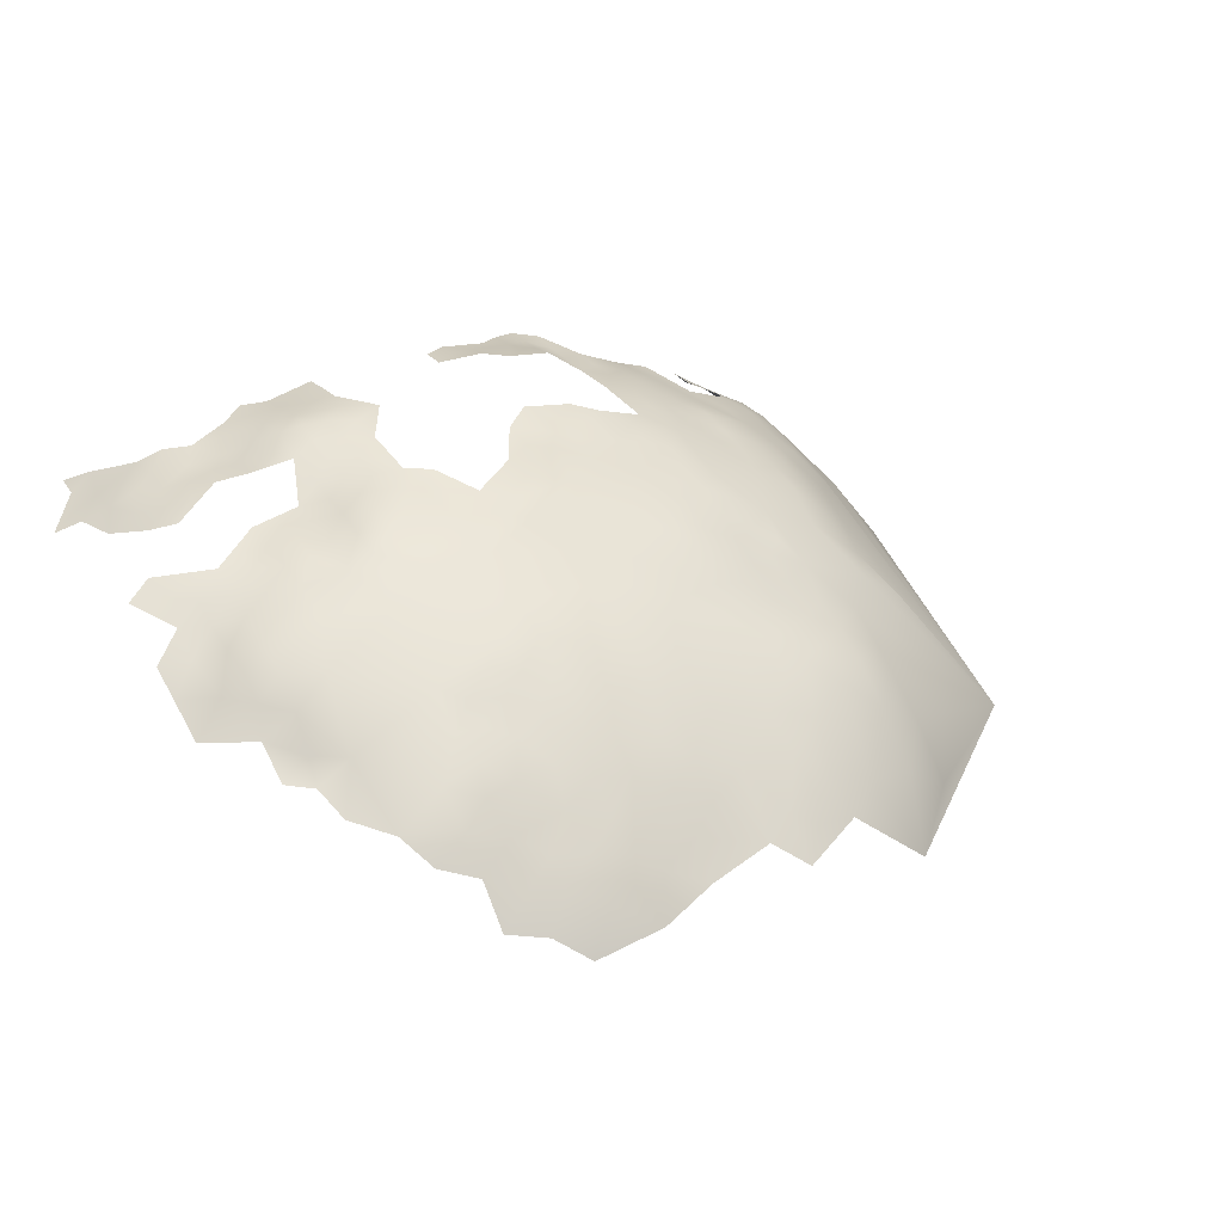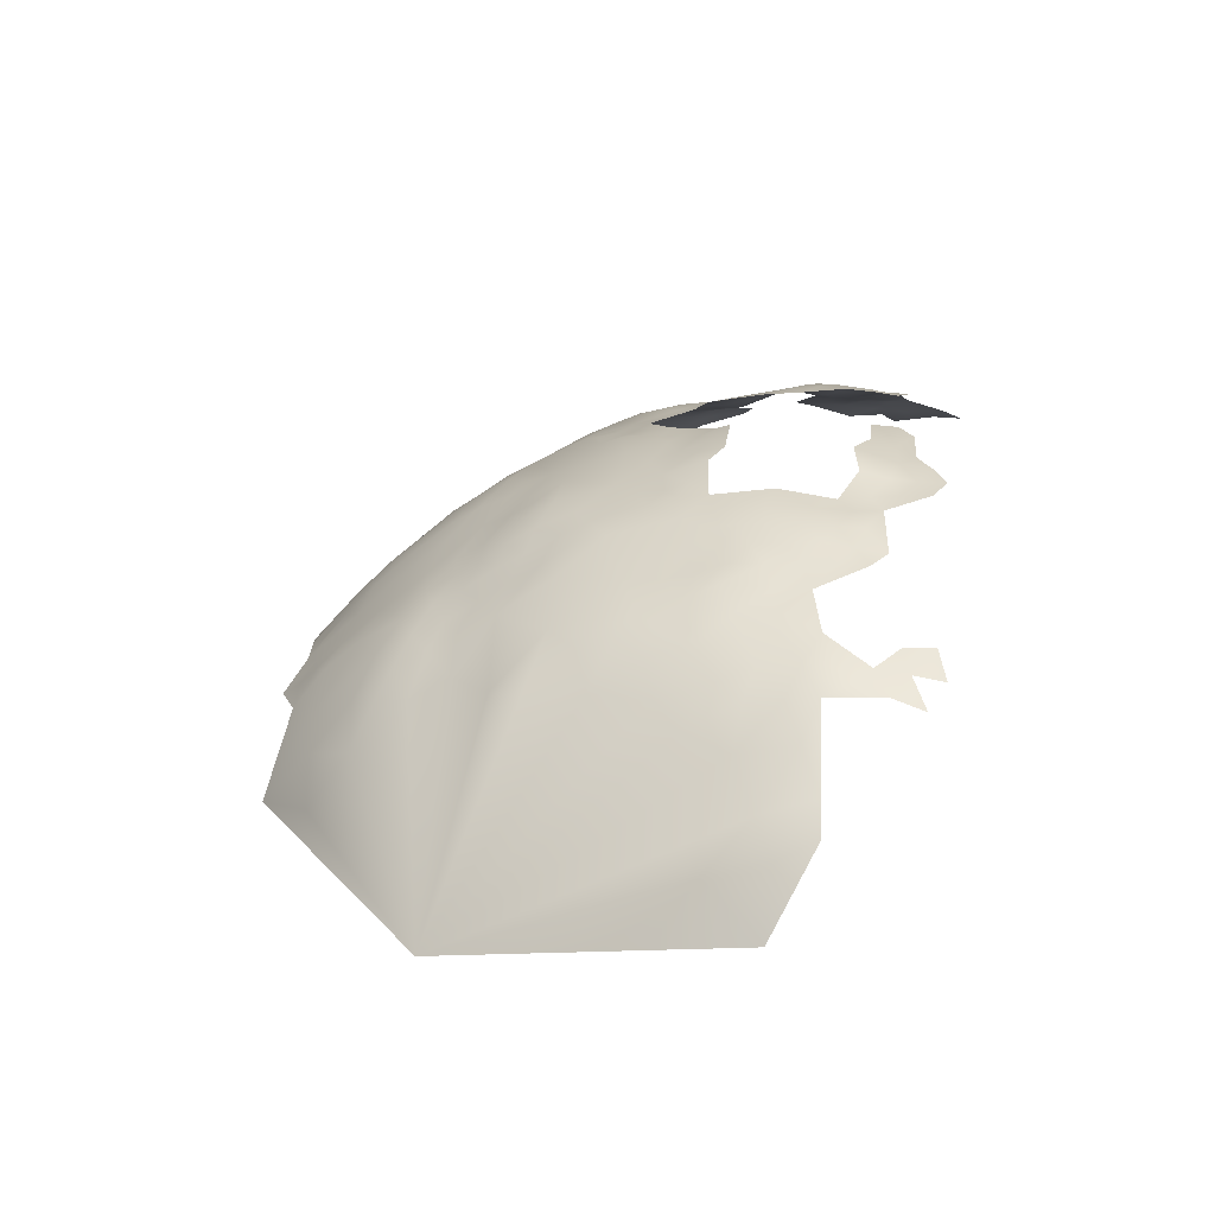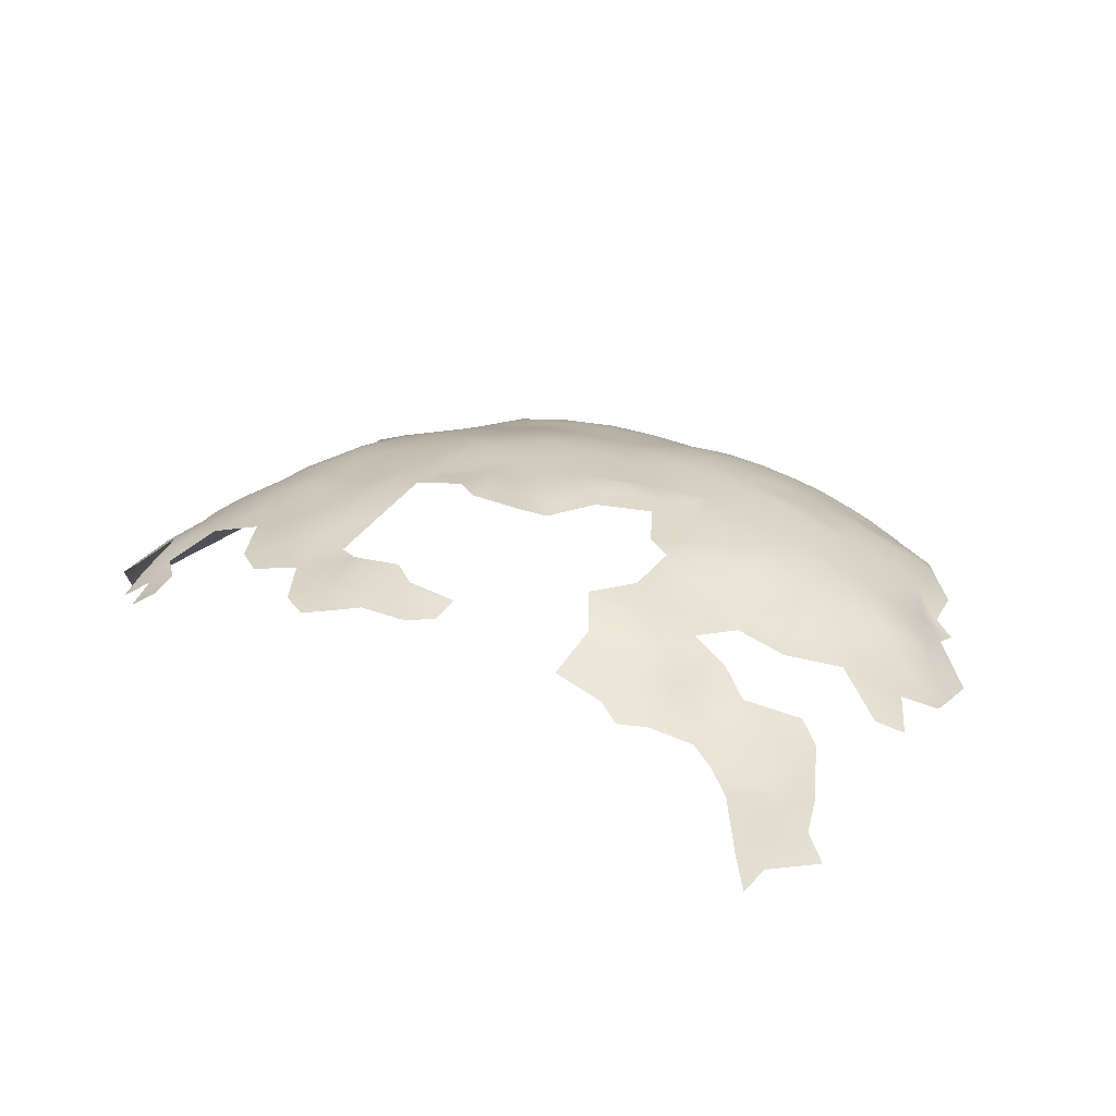
<metadata>
{"format":"obj","ext":"obj","renderer":"f3d","projection":"perspective","resolution":1024,"background":"white","views":[{"elev":30.5,"azim":148.4,"up":"+Z"},{"elev":17.0,"azim":-82.0,"up":"+Z"},{"elev":45.1,"azim":33.7,"up":"+Z"}]}
</metadata>
<code>
v -420.7 -119.3 -150.4
v -420.5 -116 -152.6
v -424.3 -116.9 -153.2
v -424.2 -113.4 -155.2
v -423.9 -109.8 -157.7
v -424.9 -106.1 -160.9
v -424.2 -101.8 -164.7
v -420 -107.2 -158.9
v -420.5 -103.3 -162.4
v -427.6 -111.2 -157.6
v -431 -109.1 -160.5
v -431.5 -113.4 -157.8
v -427.9 -114.9 -155.5
v -435.2 -112 -160.4
v -435.2 -107.7 -164.1
v -438.1 -110.7 -163.3
v -440.2 -114.7 -162.2
v -435.2 -115.9 -158.4
v -428 -118.3 -153.7
v -431.6 -116.8 -156.3
v -427.9 -121.8 -151.3
v -424.8 -119.5 -151.5
v -431.4 -120.5 -153.8
v -434.6 -118.9 -156.4
v -435.6 -123.1 -154
v -431.2 -123.6 -151.8
v -421.1 -100 -165.6
v -429.5 -101.6 -168
v -424.9 -98.29 -169
v -431.2 -126.9 -150
v -434.5 -129.1 -150.1
v -433.6 -125.4 -151.6
v -430.5 -130 -147.7
v -427.7 -128.2 -147.7
v -427.3 -131.6 -146
v -430.7 -133.9 -146.4
v -427 -134.4 -145
v -424.4 -133 -144.7
v -427.4 -137.8 -143.9
v -427.1 -141.1 -143
v -424.7 -139.2 -143.1
v -424.4 -136.2 -143.8
v -430.8 -141.6 -144.3
v -427.4 -144.2 -142.6
v -430.1 -146.3 -143
v -424.5 -141.7 -142
v -421.2 -138.5 -142.1
v -420.6 -133.5 -143.6
v -424.1 -129.6 -145.8
v -421.7 -143.5 -140.3
v -418.8 -145 -139.5
v -418.9 -141.7 -140.3
v -416.1 -142.9 -139.6
v -416.4 -139.8 -140.8
v -413 -145 -138.3
v -413.1 -141.6 -139.7
v -413.1 -138.2 -140.6
v -410.2 -143.2 -139.4
v -410.5 -139.8 -140.1
v -410.1 -136.9 -140.7
v -407.6 -134.9 -141
v -407.3 -132.2 -141.5
v -407.2 -138 -140.2
v -404.6 -133 -141.6
v -412.4 -133.6 -141.9
v -416.7 -136.7 -141.9
v -420.5 -126.9 -145.6
v -420.8 -123 -147.9
v -424.1 -125.4 -147.7
v -417.6 -124.2 -146.6
v -417.6 -121.3 -148.3
v -415.3 -127 -144.8
v -414.3 -122.6 -147.1
v -433.1 -144.7 -144.7
v -430.6 -150.2 -142.8
v -433 -147.6 -144.1
v -435.9 -145.9 -145.8
v -438.9 -144.2 -147.5
v -439.2 -140.8 -148.5
v -442.4 -142.9 -149.5
v -435.8 -142.4 -146.7
v -441.4 -146.9 -147.9
v -438.6 -147.5 -146.6
v -438.9 -150.8 -146.5
v -441.8 -152 -148.2
v -438.9 -154.6 -146.4
v -436.1 -156.3 -144.8
v -436.1 -152.6 -145
v -436 -149.2 -145.3
v -433.4 -150.6 -143.8
v -437.9 -136.5 -148.9
v -442.2 -134.6 -151.6
v -444.8 -132.8 -154.3
v -445.1 -136.7 -152.9
v -447.6 -139.9 -153.8
v -444.9 -140.6 -151.7
v -442 -138.3 -150.5
v -433.2 -154 -143.6
v -433.3 -157.7 -143.8
v -430.4 -155.3 -142.8
v -430.5 -159 -143
v -427.7 -157.4 -142.5
v -427.6 -160.7 -142.2
v -424.5 -159.4 -140.2
v -424.7 -162.5 -140.9
v -433.4 -160.4 -143.9
v -430.5 -162.2 -142.9
v -427.4 -163.7 -142
v -427.7 -167.1 -141.8
v -424.8 -165.4 -141.1
v -424.7 -168.5 -141.2
v -421.8 -167 -140.5
v -421.4 -163.4 -140
v -419.1 -165.2 -139.9
v -416.8 -163 -139.3
v -416.2 -160.3 -138.7
v -419 -158.6 -139
v -413.5 -162.1 -138.8
v -413.5 -164.9 -139
v -410.7 -163.1 -138.6
v -410.6 -160.1 -138.4
v -444.9 -148.4 -149.9
v -447.5 -145 -152.3
v -444.6 -152.6 -149.5
v -447.5 -153.1 -151.2
v -450.5 -155.4 -152.7
v -447.5 -157.1 -150.6
v -450.2 -151 -153.4
v -451.3 -141.2 -157
v -422.2 -160.7 -139.7
v -450.8 -158.4 -152.7
v -441.2 -129.4 -153.6
v -446.7 -127.9 -158.4
v -449 -134.6 -157.3
v -436.3 -159.6 -145.2
v -439 -161.3 -146.2
v -438.8 -157.7 -146.3
v -441.9 -155.8 -148
v -436.2 -163 -145.7
v -409.4 -124.6 -145.5
v -410.7 -120.2 -147.8
v -415 -118 -150.1
v -406.9 -121.1 -147.1
v -427 -151 -141.8
v -453.5 -154 -155.4
v -453.3 -150.1 -155.9
v -453.9 -157.4 -155
v -401.8 -131.3 -142.2
v -397.8 -132.8 -141.9
v -399.7 -129.7 -142.8
v -401.8 -134.8 -141
v -405 -135.6 -140.9
v -399 -136.4 -141
v -399 -139.6 -139.9
v -396.4 -137.4 -140.6
v -396.1 -140.9 -139.6
v -393.1 -142.1 -140
v -393.5 -138.9 -140.3
v -393.8 -135.7 -141
v -390.8 -140.4 -140.8
v -390.7 -137.1 -141.1
v -391 -133.5 -142
v -393.2 -145.3 -139.2
v -390.6 -143.7 -140.4
v -396 -147.1 -138.5
v -393.2 -148.8 -138.5
v -390.4 -147.1 -139.6
v -388.2 -145.3 -140.8
v -395.8 -150.5 -137.8
v -393 -152 -137.9
v -390.4 -153.2 -138.2
v -390.4 -150.5 -138.8
v -395.3 -153.8 -137.4
v -387.8 -135.1 -142.2
v -387.9 -132 -142.9
v -388.1 -142.2 -141.5
v -388.1 -138.9 -141.8
v -399.1 -151.9 -137.5
v -387.5 -149.3 -139.7
v -396 -156.7 -137.6
v -396 -159.9 -137.8
v -393.6 -157.9 -138.2
v -390.3 -129.2 -143.7
v -387.1 -125.6 -145.9
v -384.9 -132.1 -144.2
v -393.3 -160.9 -138.6
v -396 -162.8 -138.2
v -390.6 -162.7 -139.3
v -390.6 -159.4 -138.7
v -387.9 -164.1 -139.7
v -387.9 -160.8 -139.5
v -385.2 -162.2 -140.3
v -385 -159 -140.2
v -387.9 -157.5 -139.1
v -388.1 -153.8 -138.7
v -390.9 -155.6 -138.2
v -385.4 -155.6 -140.1
v -385.5 -152.4 -140
v -382.5 -157.1 -141.4
v -385.3 -143.9 -142.4
v -383 -153.9 -141.1
v -383 -150.5 -140.7
v -385.5 -140.7 -142.7
v -401.6 -128.8 -142.9
v -405.2 -129.8 -142.7
v -398.9 -127 -143.7
v -385.4 -137.1 -143.3
v -382.8 -138.9 -143.2
v -382.7 -141.9 -142.9
v -379.9 -143.6 -143.2
v -380.1 -140.1 -143.8
v -377.6 -141.1 -144.3
v -377.3 -138.2 -144.8
v -377.3 -134.8 -145.7
v -380.2 -136.3 -144.3
v -374.4 -136.9 -146.2
v -374.4 -140.3 -144.9
v -374.3 -133.7 -147.2
v -371.4 -138.3 -146.8
v -371.4 -135.5 -148.2
v -377.3 -131.3 -146.6
v -377 -127.9 -147.7
v -380.3 -128.7 -146.5
v -380.2 -132.6 -145.1
v -374.4 -130.2 -147.9
v -374.5 -126.2 -149.9
v -378.4 -123.7 -149.7
v -371.5 -131.9 -149.3
v -369 -140.8 -146.8
v -368.5 -137.4 -148.6
v -368.4 -144.1 -146
v -365.6 -142.7 -147.4
v -440.2 -119.2 -159.4
v -417.3 -99.04 -166.1
v -454.5 -144.2 -158.9
v -368.4 -133.8 -150.3
v -380.7 -160.8 -141.3
v -377.8 -162.2 -141.6
v -375.2 -163.6 -143.1
v -375.4 -160 -143.1
v -372.6 -161.3 -143.9
v -370.3 -163.3 -145.6
v -370.4 -159.4 -145.3
v -372.8 -158.3 -143.8
v -368.7 -166.8 -146.5
v -371.5 -167.8 -145
v -369 -170.2 -146.5
v -367.6 -163.4 -147
v -367.4 -160.3 -146.6
v -364.7 -161.9 -148
v -371.8 -155.5 -144.7
v -371.5 -151.5 -144.8
v -374.4 -153.3 -143.7
v -368.8 -156.3 -146.7
v -374.2 -149.7 -143.9
v -376.6 -152 -142.8
v -379.7 -152.5 -141.9
v -375.2 -156.7 -143.3
v -377.8 -154.9 -142.4
v -379 -158 -142
v -382.7 -135.5 -143.7
v -374.3 -122.5 -152.4
v -456.8 -149.5 -160
v -452.6 -160.3 -154
v -453.2 -163.9 -155
v -453.4 -167.4 -156.1
v -450.4 -165.7 -153.6
v -450.4 -162.1 -153
v -450.2 -169.1 -154.2
v -447.6 -164.7 -151.8
v -447.4 -168 -151.7
v -457 -155.9 -158.5
v -420 -97.83 -167.8
v -451.3 -147.4 -154.8
v -380.5 -155.3 -141.9
v -445 -124.1 -159.2
v -373.9 -119.5 -155.5
v -370.5 -122.6 -154.5
v -371.6 -125.3 -152
v -370.7 -118.7 -157.4
v -365.1 -134.9 -150.7
v -365.3 -131.5 -152.8
v -365.4 -126.8 -155.3
v -369 -128.5 -152.1
v -417.2 -94.97 -170.2
v -413.4 -97 -167.1
v -427.8 -124.8 -149.6
v -419.4 -112.5 -154.6
v -440.8 -108.5 -167.9
v -441.6 -104 -174.1
v -433.7 -97.01 -176.7
v -435.8 -102.9 -170.1
v -408.7 -98.05 -165.7
v -409.1 -100.9 -162.6
v -413.8 -103.1 -161.5
v -405.2 -102.3 -160.6
v -405.4 -98.78 -164.5
v -408.9 -104.1 -159.3
v -405.2 -106.1 -157
v -409 -106.7 -157
v -401.3 -104 -158.8
v -401.6 -100.5 -162.2
v -397.9 -102 -161.2
v -397.6 -105.2 -158.3
v -399 -108.3 -155.4
v -394.5 -107.3 -156.9
v -393.8 -103.9 -160
v -397.8 -99.1 -163.8
v -394.2 -100.3 -163.3
v -394.4 -96.73 -167.1
v -390.8 -101.8 -162.8
v -390.8 -98.89 -165.4
v -387.3 -100.3 -165.1
v -388 -96.96 -168.6
v -409.1 -109.7 -154.4
v -383.8 -98.98 -167.8
v -383.7 -102.6 -163.5
v -408.8 -113 -151.8
v -412.5 -113.5 -152.4
v -409.4 -116.2 -149.8
v -406 -117.9 -148.5
v -405.6 -114.4 -150.6
v -402.4 -118.9 -147.8
v -402.1 -115.9 -149.6
v -401.8 -112.5 -152
v -398.8 -117.4 -148.8
v -398.9 -114.1 -151.1
v -405.2 -110.7 -153.2
v -398.6 -121 -146.8
v -395 -118.2 -148.8
v -395.7 -115.5 -150.6
v -392.3 -116.5 -150.1
v -392.6 -113.8 -152
v -389.5 -115.1 -151.9
v -398.3 -111.2 -153.1
v -395.6 -109.8 -154.8
v -389.4 -112.6 -153.7
v -413.2 -107.9 -157
v -391.2 -94.38 -171
v -379.8 -104.8 -162.2
v -383.8 -105.8 -160.1
v -386.9 -107.4 -158.1
v -383.5 -109.6 -156.9
v -387.4 -109.9 -155.6
v -381 -107.1 -159.5
v -386.8 -113 -153.8
v -386.9 -117.3 -150.9
v -390.2 -107.3 -157.3
v -405.4 -95.45 -168
v -400.9 -97.27 -165.8
v -392.2 -110.5 -154.7
v -377.8 -108.3 -159.8
v -395.7 -112.2 -153
v -398.9 -93.8 -169.7
v -374.1 -112.1 -158.8
v -373.5 -116.8 -157.7
v -387.9 -104.2 -161.1
v -424.3 -122.1 -149.6
v -449.5 -123.9 -162.3
v -371.6 -128.5 -149.8
v -376.9 -116 -154.9
v -460.5 -158 -162.5
v -461.4 -151.9 -164.1
v -463.3 -158.2 -165.4
v -464.4 -153.9 -167.4
v -467.7 -153.6 -174.3
v -464.2 -147.4 -169.4
v -462.5 -120 -179.9
f 260 259 275
f 195 171 196
f 203 200 209
f 181 187 186
f 181 186 182
f 181 182 180
f 41 40 46
f 161 160 177
f 259 257 275
f 139 135 136
f 176 164 168
f 199 275 201
f 119 120 118
f 100 101 102
f 107 108 103
f 189 182 186
f 169 173 170
f 195 196 194
f 195 194 197
f 121 118 120
f 150 204 148
f 166 163 165
f 206 204 150
f 103 102 101
f 103 101 107
f 193 191 192
f 193 194 191
f 176 160 164
f 176 177 160
f 208 203 209
f 199 260 275
f 190 191 188
f 190 192 191
f 106 101 99
f 169 166 165
f 169 170 166
f 151 64 152
f 160 157 164
f 205 148 204
f 189 188 191
f 189 186 188
f 63 152 61
f 63 61 60
f 61 152 64
f 61 64 62
f 205 62 64
f 205 64 148
f 189 191 194
f 213 211 212
f 176 200 203
f 200 176 168
f 109 111 110
f 161 158 160
f 248 250 249
f 58 59 56
f 197 194 193
f 57 56 59
f 202 198 201
f 112 114 113
f 115 119 118
f 115 118 116
f 38 42 48
f 177 176 203
f 159 155 158
f 159 158 161
f 173 169 178
f 244 258 240
f 41 39 40
f 41 42 39
f 158 157 160
f 158 156 157
f 108 110 105
f 108 109 110
f 167 166 172
f 167 163 166
f 207 208 261
f 240 239 241
f 197 201 198
f 172 166 170
f 172 170 171
f 107 101 106
f 231 232 229
f 59 60 57
f 251 252 253
f 46 40 44
f 112 110 111
f 37 39 42
f 99 101 100
f 167 172 179
f 52 50 51
f 52 51 53
f 63 60 59
f 150 148 149
f 98 99 100
f 219 230 220
f 89 84 88
f 89 83 84
f 211 210 212
f 163 164 157
f 196 189 194
f 242 243 241
f 213 212 217
f 213 217 216
f 76 74 77
f 153 149 151
f 155 156 158
f 76 77 89
f 77 83 89
f 155 153 154
f 155 154 156
f 43 44 40
f 244 240 241
f 244 241 243
f 167 168 164
f 167 164 163
f 162 159 161
f 211 208 209
f 211 209 210
f 253 255 256
f 253 252 255
f 198 195 197
f 216 218 214
f 216 214 213
f 199 201 197
f 199 197 193
f 240 238 239
f 236 220 230
f 82 83 78
f 86 138 137
f 113 105 110
f 113 110 112
f 175 162 174
f 54 56 57
f 86 88 84
f 213 214 215
f 65 57 60
f 257 201 275
f 137 136 135
f 71 68 70
f 56 53 55
f 56 55 58
f 196 182 189
f 246 247 245
f 207 203 208
f 207 177 203
f 131 264 268
f 87 99 98
f 32 30 26
f 37 38 35
f 37 42 38
f 54 52 53
f 54 53 56
f 43 45 44
f 36 37 35
f 225 222 221
f 174 162 161
f 262 227 226
f 89 90 76
f 151 148 64
f 151 149 148
f 47 42 41
f 47 48 42
f 81 79 78
f 268 265 267
f 214 224 215
f 214 221 224
f 126 131 127
f 126 127 125
f 77 78 83
f 77 81 78
f 335 325 327
f 221 222 223
f 333 331 332
f 323 326 324
f 323 329 326
f 230 219 229
f 268 267 270
f 353 351 336
f 90 88 98
f 90 89 88
f 264 265 268
f 141 140 143
f 135 99 87
f 135 106 99
f 223 224 221
f 137 87 86
f 137 135 87
f 218 228 225
f 218 220 228
f 221 218 225
f 221 214 218
f 236 228 220
f 174 177 207
f 174 161 177
f 342 344 343
f 320 321 322
f 219 216 217
f 74 81 77
f 71 70 73
f 103 108 105
f 76 90 75
f 76 75 45
f 242 245 248
f 80 82 78
f 80 78 79
f 104 103 105
f 202 201 257
f 74 76 45
f 74 45 43
f 86 84 85
f 86 85 138
f 33 36 35
f 33 35 34
f 334 346 337
f 66 54 57
f 66 57 65
f 321 323 324
f 321 324 322
f 358 69 68
f 329 330 326
f 168 167 179
f 277 280 356
f 322 318 320
f 220 216 219
f 220 218 216
f 128 274 146
f 88 86 87
f 88 87 98
f 341 343 345
f 327 324 326
f 49 35 38
f 306 305 336
f 94 97 92
f 18 24 20
f 328 315 318
f 73 140 141
f 287 21 26
f 287 26 30
f 333 334 337
f 31 30 32
f 348 344 342
f 305 306 304
f 145 126 128
f 105 113 130
f 105 130 104
f 242 248 249
f 242 249 243
f 225 228 360
f 344 337 346
f 8 6 5
f 27 234 273
f 49 34 35
f 335 353 336
f 335 336 305
f 334 333 332
f 333 351 353
f 333 337 351
f 92 97 91
f 215 211 213
f 347 346 334
f 331 327 326
f 25 32 26
f 25 26 23
f 215 261 208
f 215 208 211
f 72 140 73
f 353 331 333
f 256 257 259
f 249 254 243
f 199 237 260
f 139 106 135
f 325 324 327
f 325 322 324
f 278 262 279
f 267 265 266
f 294 298 296
f 271 270 267
f 271 267 269
f 21 358 22
f 306 307 304
f 328 322 325
f 328 318 322
f 353 335 327
f 353 327 331
f 279 262 226
f 11 12 10
f 145 128 146
f 13 10 12
f 146 274 235
f 72 73 70
f 233 24 18
f 233 18 17
f 147 264 131
f 22 3 19
f 185 175 174
f 104 102 103
f 260 258 259
f 128 126 125
f 258 244 251
f 258 251 253
f 331 330 332
f 331 326 330
f 341 317 357
f 94 96 97
f 94 95 96
f 287 358 21
f 287 69 358
f 13 12 20
f 312 309 311
f 253 256 259
f 253 259 258
f 49 67 69
f 227 222 226
f 31 33 30
f 295 298 294
f 68 67 70
f 68 69 67
f 129 235 274
f 21 23 26
f 3 13 19
f 3 4 13
f 303 309 308
f 298 300 299
f 302 303 308
f 299 301 296
f 299 296 298
f 30 34 287
f 30 33 34
f 224 261 215
f 341 342 343
f 260 237 238
f 202 179 198
f 320 318 319
f 281 236 230
f 303 304 307
f 147 126 145
f 147 131 126
f 307 309 303
f 196 171 170
f 242 246 245
f 306 336 351
f 306 351 348
f 8 9 6
f 27 7 9
f 134 95 94
f 12 18 20
f 1 68 71
f 307 311 309
f 260 240 258
f 260 238 240
f 278 280 277
f 14 17 18
f 350 302 308
f 302 296 301
f 279 360 284
f 279 226 360
f 80 97 96
f 172 171 195
f 4 10 13
f 293 297 349
f 340 317 341
f 185 207 261
f 185 174 207
f 342 341 357
f 93 134 94
f 19 13 20
f 284 282 283
f 313 312 311
f 21 22 19
f 21 19 23
f 243 251 244
f 243 254 251
f 314 313 316
f 97 79 91
f 97 80 79
f 4 5 10
f 93 132 133
f 237 199 193
f 237 193 192
f 185 261 224
f 124 138 85
f 145 146 263
f 303 302 301
f 303 301 304
f 14 12 11
f 14 18 12
f 24 25 23
f 358 1 22
f 358 68 1
f 69 287 34
f 69 34 49
f 23 19 20
f 23 20 24
f 262 278 277
f 4 3 2
f 4 2 288
f 226 222 225
f 226 225 360
f 195 198 179
f 195 179 172
f 16 14 15
f 282 236 281
f 285 273 234
f 145 272 147
f 145 263 272
f 361 277 356
f 3 22 1
f 3 1 2
f 93 94 92
f 364 362 363
f 7 6 9
f 285 234 286
f 350 349 297
f 46 47 41
f 340 345 352
f 340 341 345
f 302 350 297
f 15 14 11
f 365 364 363
f 297 293 294
f 338 315 300
f 314 312 313
f 155 149 153
f 123 129 274
f 142 73 141
f 142 71 73
f 173 180 182
f 113 114 115
f 188 186 187
f 200 210 209
f 284 360 228
f 116 118 121
f 242 241 239
f 180 173 178
f 117 115 116
f 104 130 117
f 43 40 39
f 163 157 156
f 357 313 311
f 357 317 313
f 114 119 115
f 107 109 108
f 47 52 54
f 47 54 66
f 154 153 151
f 142 141 320
f 142 320 319
f 310 309 312
f 310 308 309
f 165 178 169
f 80 122 82
f 117 130 113
f 117 113 115
f 144 45 75
f 66 48 47
f 29 27 273
f 254 252 251
f 98 75 90
f 65 60 61
f 351 337 344
f 351 344 348
f 47 50 52
f 47 46 50
f 55 53 51
f 122 124 85
f 149 155 159
f 315 319 318
f 246 242 239
f 317 316 313
f 58 63 59
f 355 361 356
f 321 320 141
f 321 141 143
f 348 342 357
f 338 300 298
f 338 298 295
f 297 296 302
f 297 294 296
f 82 84 83
f 289 16 15
f 173 196 170
f 173 182 196
f 44 50 46
f 142 1 71
f 227 223 222
f 230 229 232
f 81 74 43
f 123 95 129
f 123 96 95
f 132 93 92
f 16 17 14
f 36 39 37
f 49 38 48
f 124 125 127
f 124 127 138
f 268 127 131
f 165 163 156
f 183 175 185
f 63 151 152
f 29 7 27
f 75 100 144
f 75 98 100
f 217 229 219
f 200 168 179
f 183 162 175
f 25 24 233
f 343 344 346
f 323 321 143
f 72 70 67
f 107 106 139
f 347 334 332
f 144 100 102
f 245 250 248
f 288 5 4
f 133 276 359
f 299 300 315
f 205 204 206
f 138 136 137
f 123 122 80
f 123 80 96
f 255 257 256
f 147 265 264
f 149 206 150
f 278 279 284
f 217 212 210
f 31 36 33
f 348 307 306
f 81 91 79
f 305 304 301
f 284 236 282
f 284 228 236
f 185 184 183
f 223 185 224
f 122 125 124
f 65 61 62
f 299 315 328
f 82 122 85
f 82 85 84
f 305 325 335
f 223 184 185
f 363 362 272
f 363 272 263
f 44 45 144
f 354 349 350
f 357 311 307
f 357 307 348
f 142 2 1
f 10 5 6
f 350 308 310
f 350 310 354
f 132 276 133
f 235 263 146
f 310 312 314
f 310 314 339
f 339 354 310
f 8 5 288
f 217 231 229
f 128 123 274
f 262 277 361
f 352 345 343
f 363 367 365
f 25 31 32
f 9 234 27
f 134 129 95
f 28 7 29
f 278 284 283
f 305 301 299
f 286 294 293
f 286 293 349
f 11 10 6
f 295 234 9
f 128 125 122
f 128 122 123
f 338 319 315
f 285 29 273
f 305 328 325
f 305 299 328
f 292 289 15
f 366 365 367
f 134 93 133
f 286 234 295
f 286 295 294
f 295 8 338
f 295 9 8
f 338 8 288
f 338 288 319
f 291 290 292
f 291 292 28
f 132 31 25
f 132 92 91
f 290 289 292
f 362 147 272
f 364 365 366
f 289 17 16
f 291 28 29
f 28 6 7
f 28 292 15
f 28 11 6
f 28 15 11
f 368 359 276
f 368 289 290
f 368 133 359
f 368 17 289
f 368 134 133
f 368 276 233
f 368 233 17
f 368 366 367
f 368 129 134
f 368 235 129
f 368 290 291
f 368 367 363
f 368 263 235
f 368 363 263
f 162 149 159
f 65 48 66
f 48 67 49
f 143 329 323
f 205 65 62
f 330 347 332
f 361 227 262
f 347 343 346
f 227 184 223
f 352 361 355
f 140 329 143
f 48 72 67
f 183 149 162
f 183 206 149
f 184 206 183
f 329 347 330
f 65 72 48
f 65 140 72
f 343 361 352
f 205 140 65
f 206 140 205
f 206 329 140
f 347 361 343
f 347 227 361
f 347 184 227
f 184 329 206
f 329 184 347
f 142 288 2
f 288 142 319
f 276 25 233
f 276 132 25
f 36 43 39
f 43 91 81
f 91 31 132
f 91 36 31
f 43 36 91

</code>
